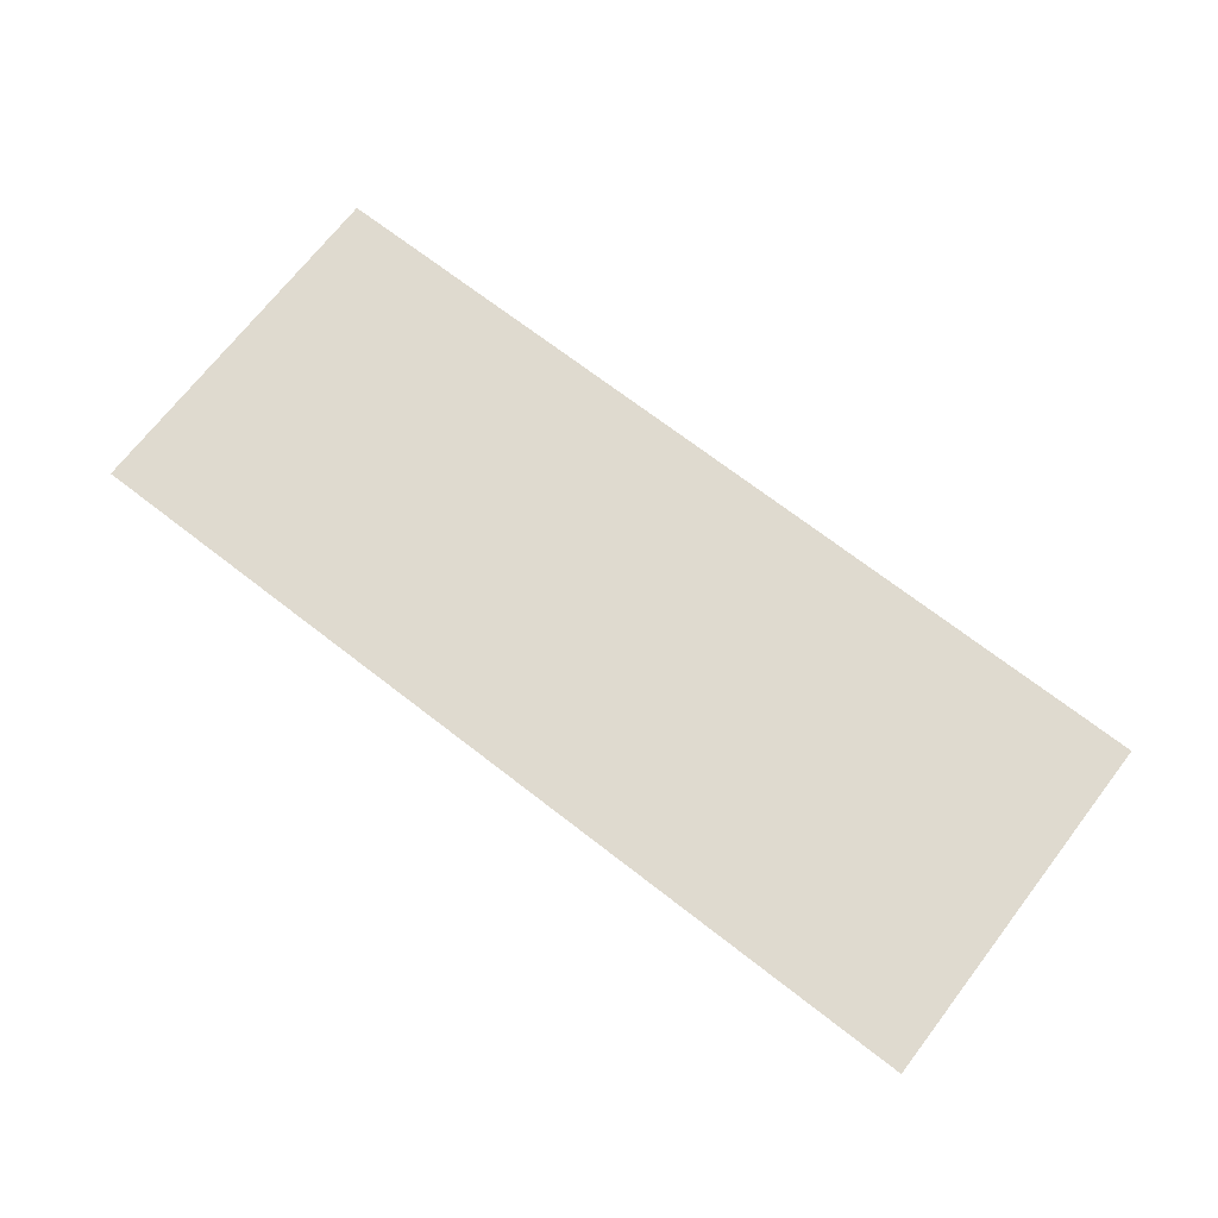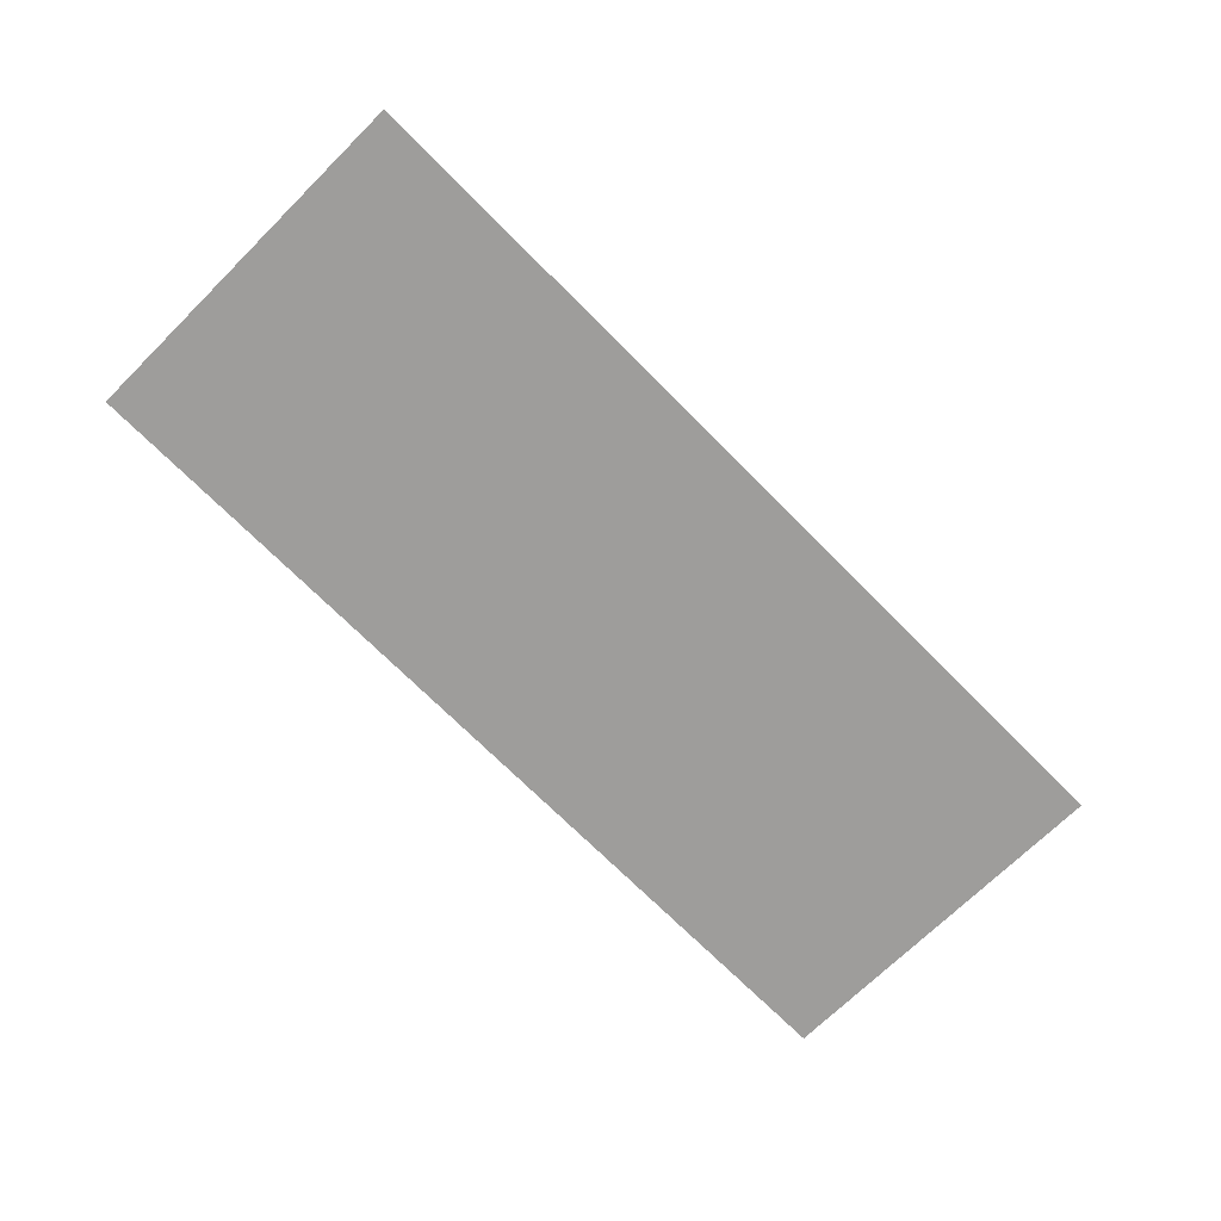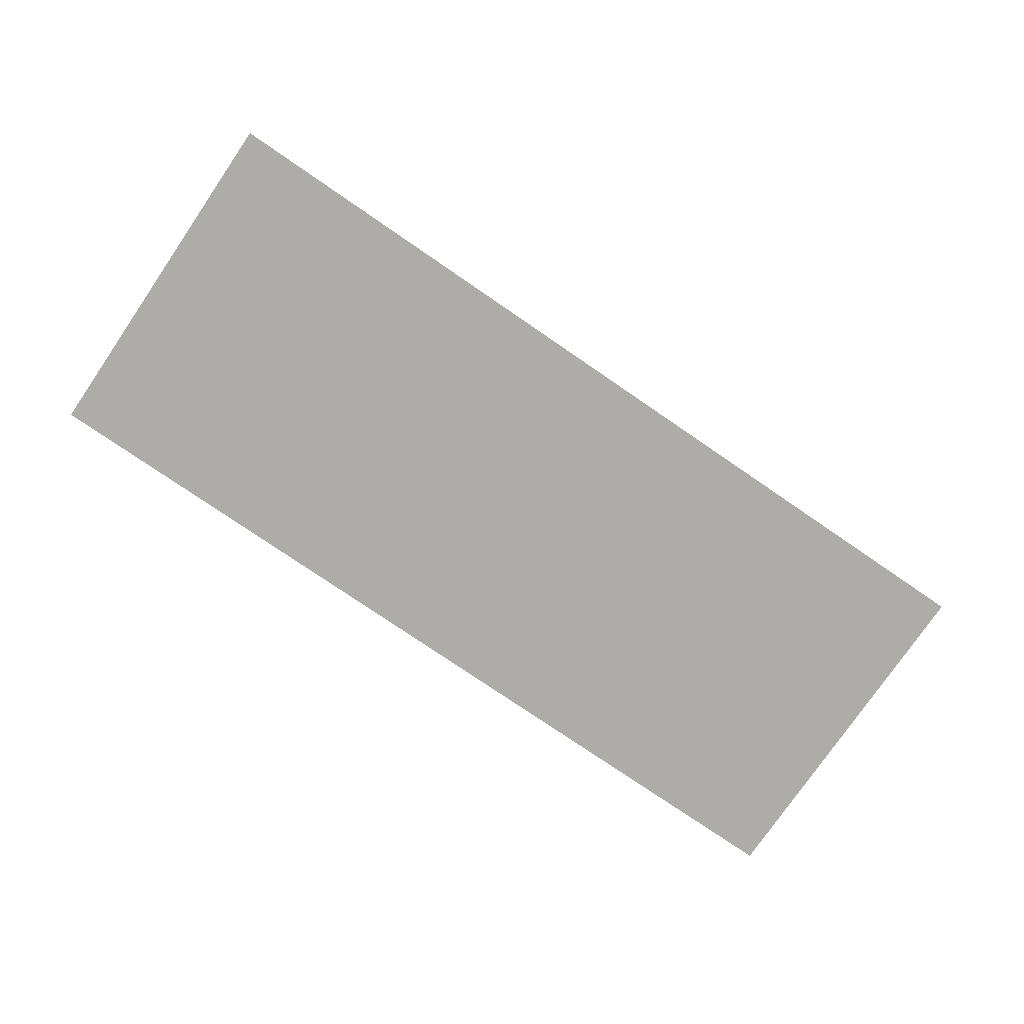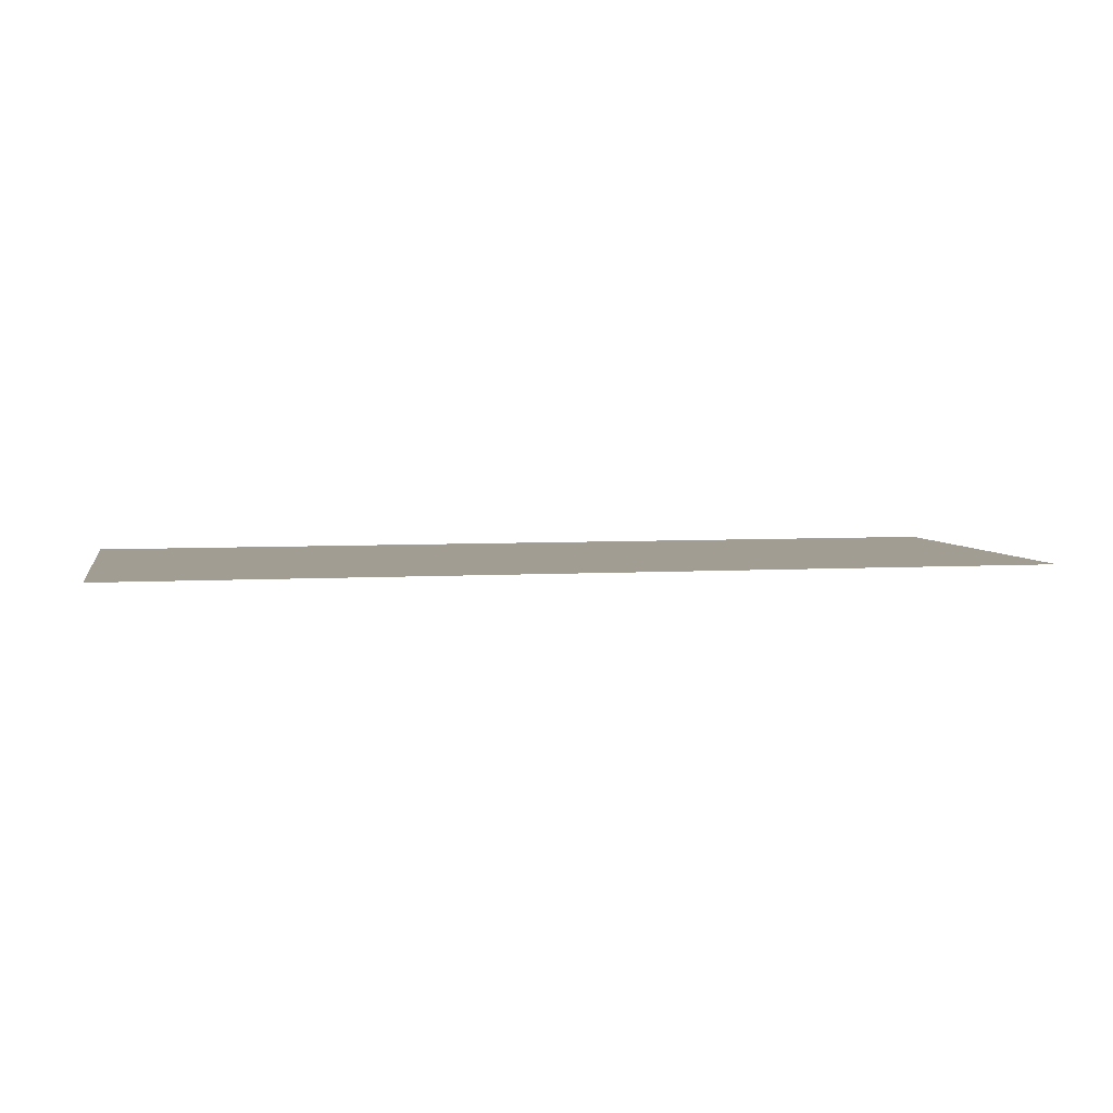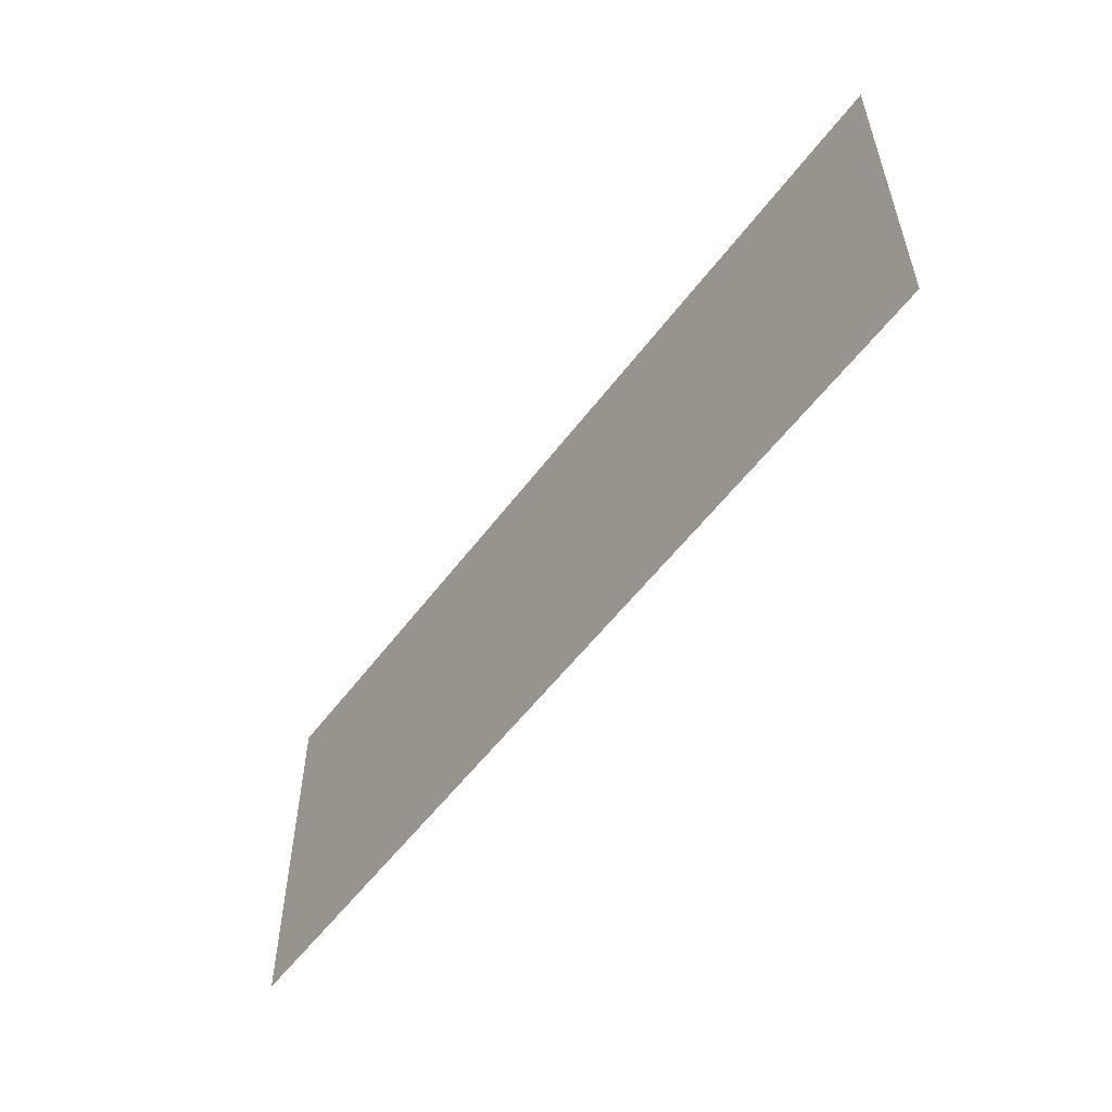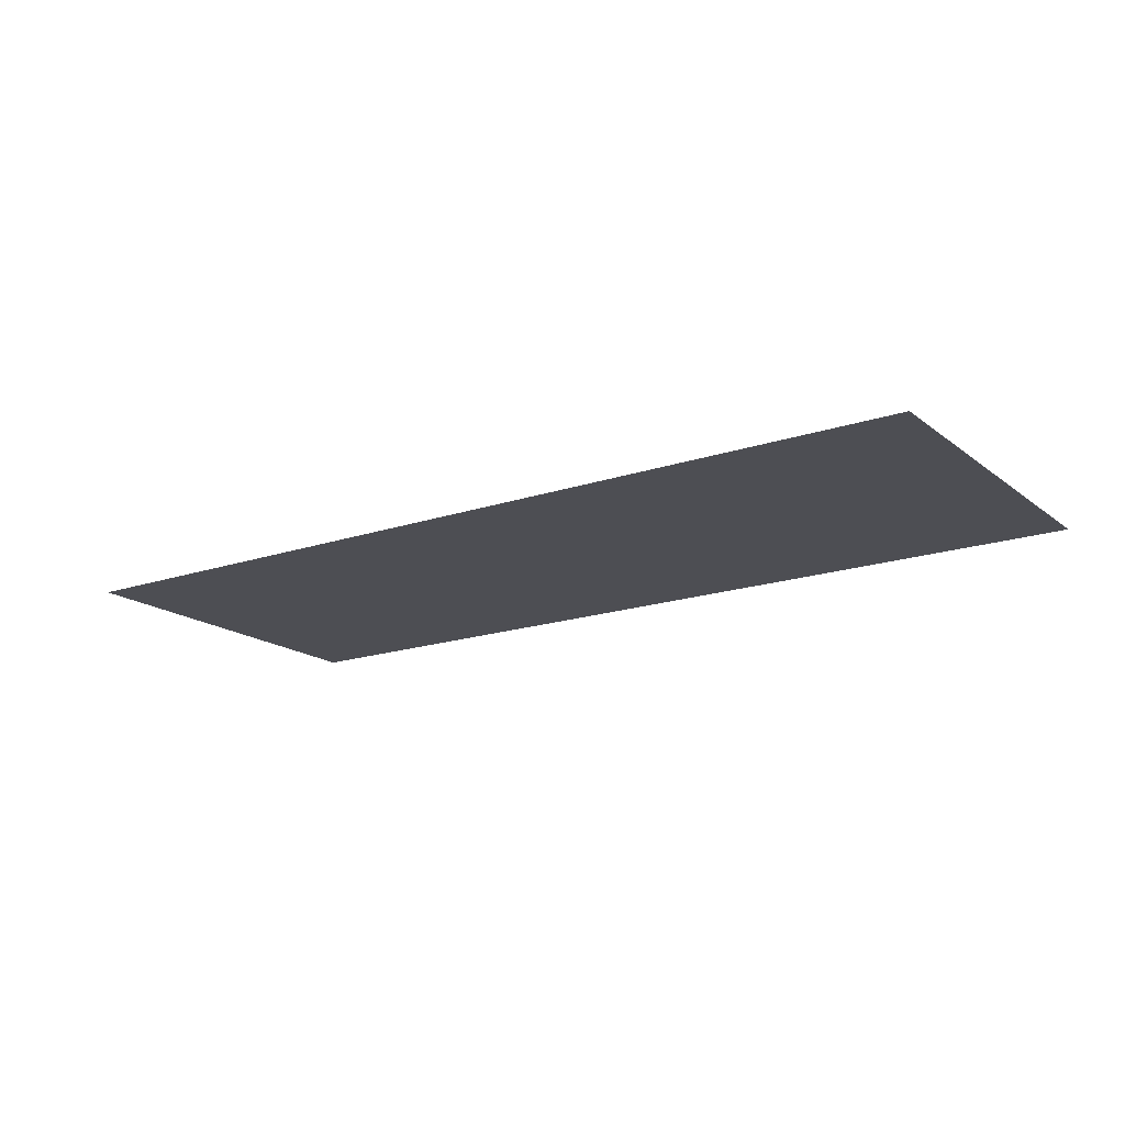
<metadata>
{"format":"obj","ext":"obj","renderer":"f3d","projection":"perspective","resolution":1024,"background":"white","views":[{"elev":70.6,"azim":-142.3,"up":"+Z"},{"elev":-70.6,"azim":134.7,"up":"+Z"},{"elev":-76.9,"azim":145.6,"up":"+Z"},{"elev":4.9,"azim":168.7,"up":"+Z"},{"elev":-54.8,"azim":-126.0,"up":"+Y"},{"elev":-17.3,"azim":34.1,"up":"+Z"}]}
</metadata>
<code>
g gggg
v -250 130.1 150
v 5.072 130.1 150
v -250 210 150
v 5.072 210 150
v 279.4 210 150
v 5.072 210 150
v 279.4 130.1 150
v 5.072 130.1 150
v -250 0 150
v 5.072 0 150
v -250 130.1 150
v 5.072 130.1 150
v 5.072 0 150
v 279.4 0 150
v 5.072 130.1 150
v 279.4 130.1 150
f 3 1 2
f 2 4 3
f 11 9 10
f 10 12 11
f 7 5 6
f 6 8 7
f 15 13 14
f 14 16 15

</code>
